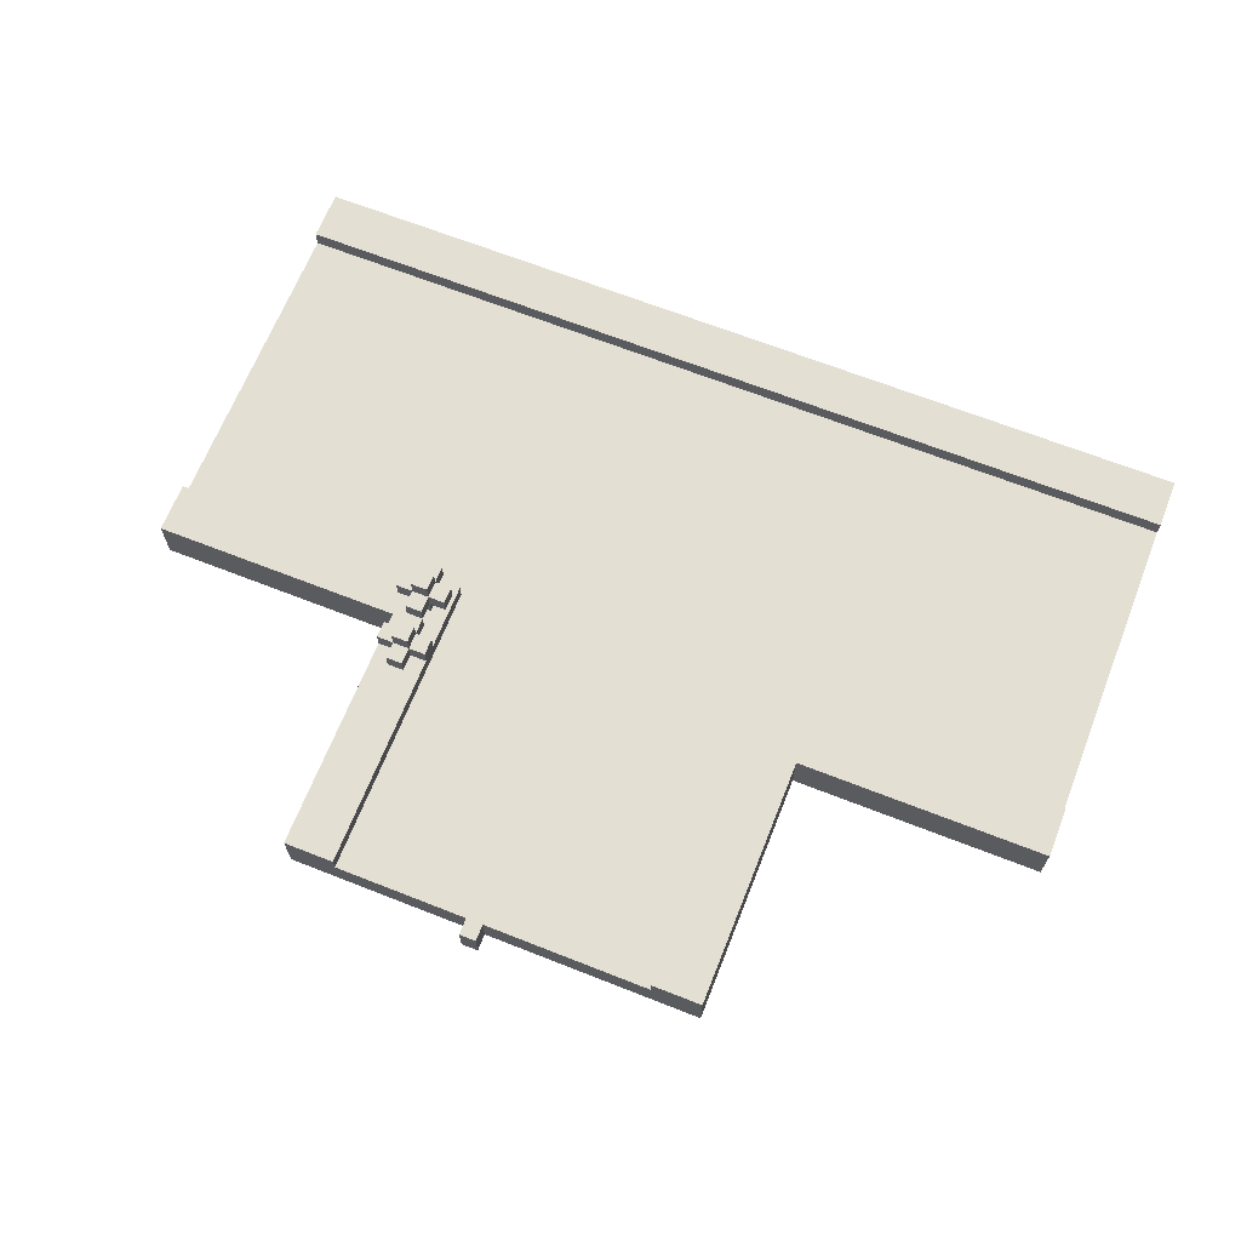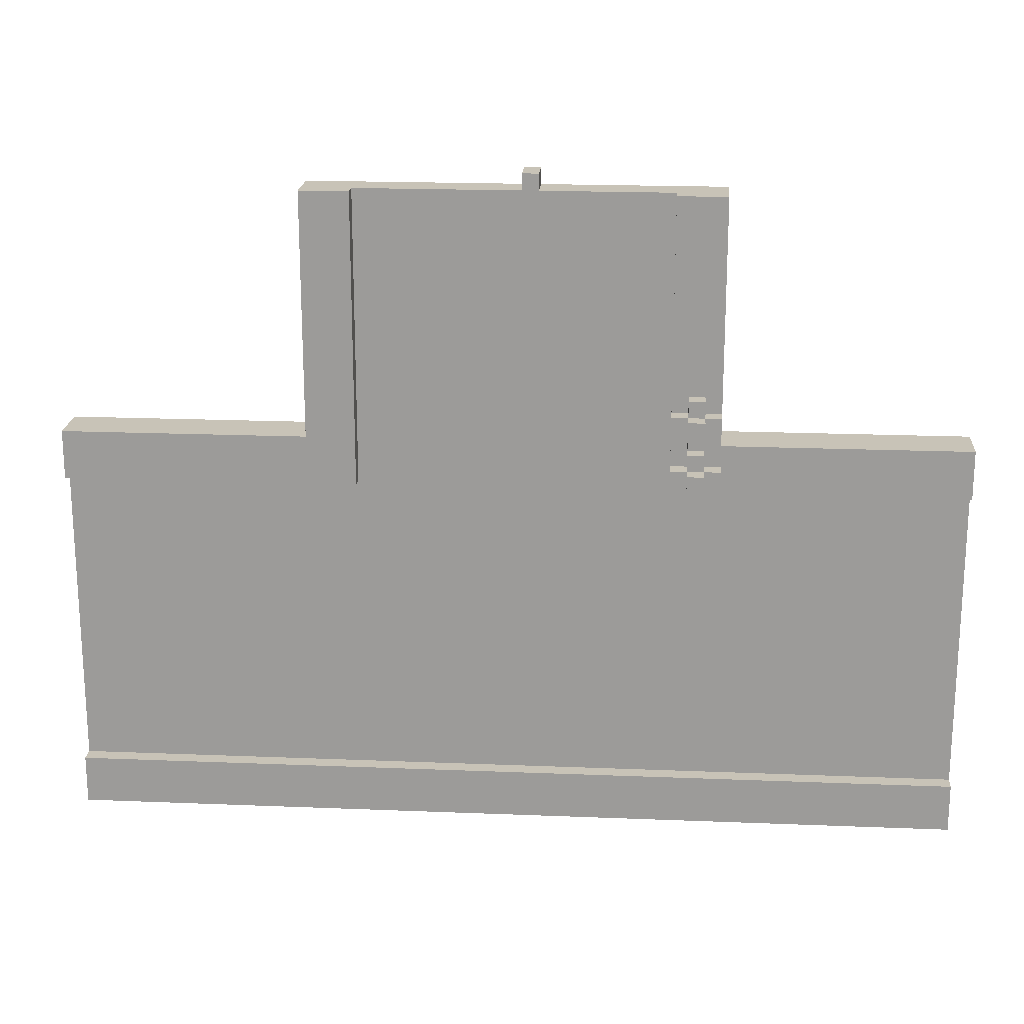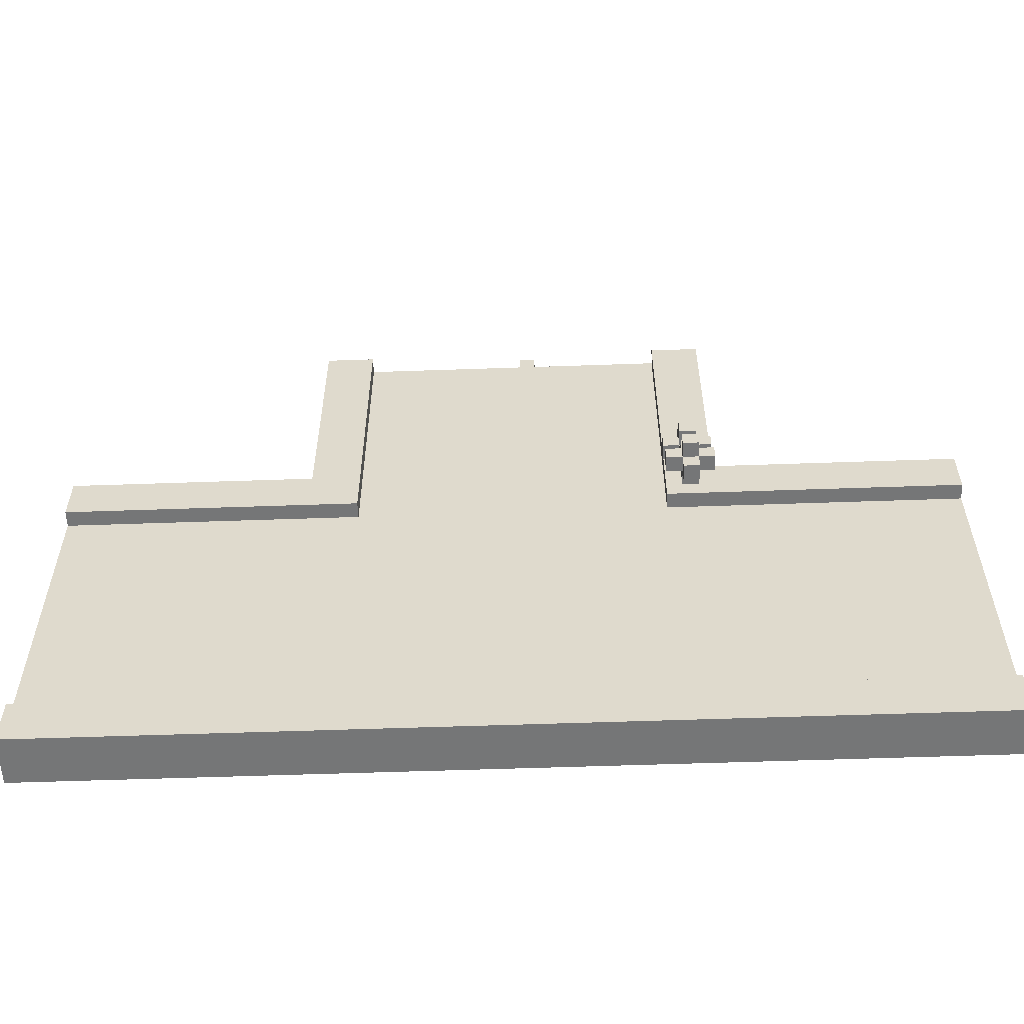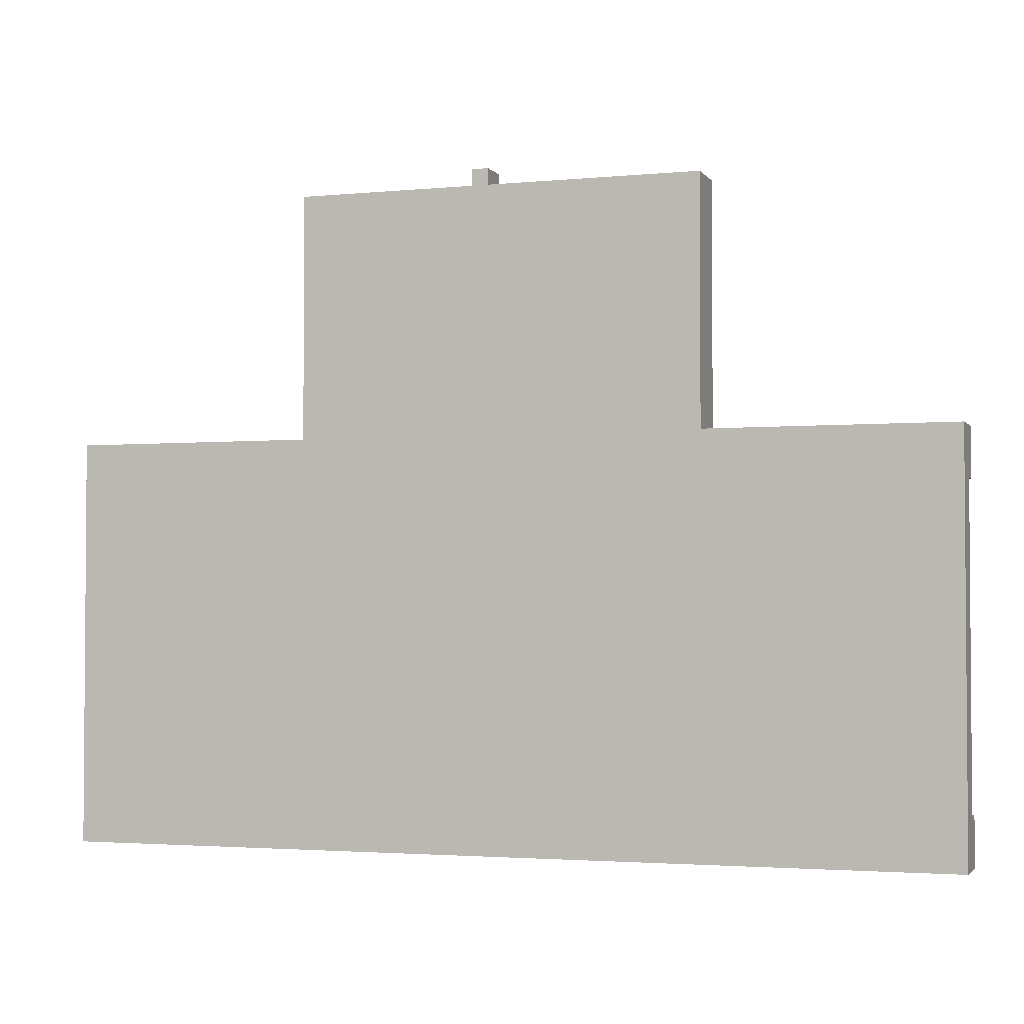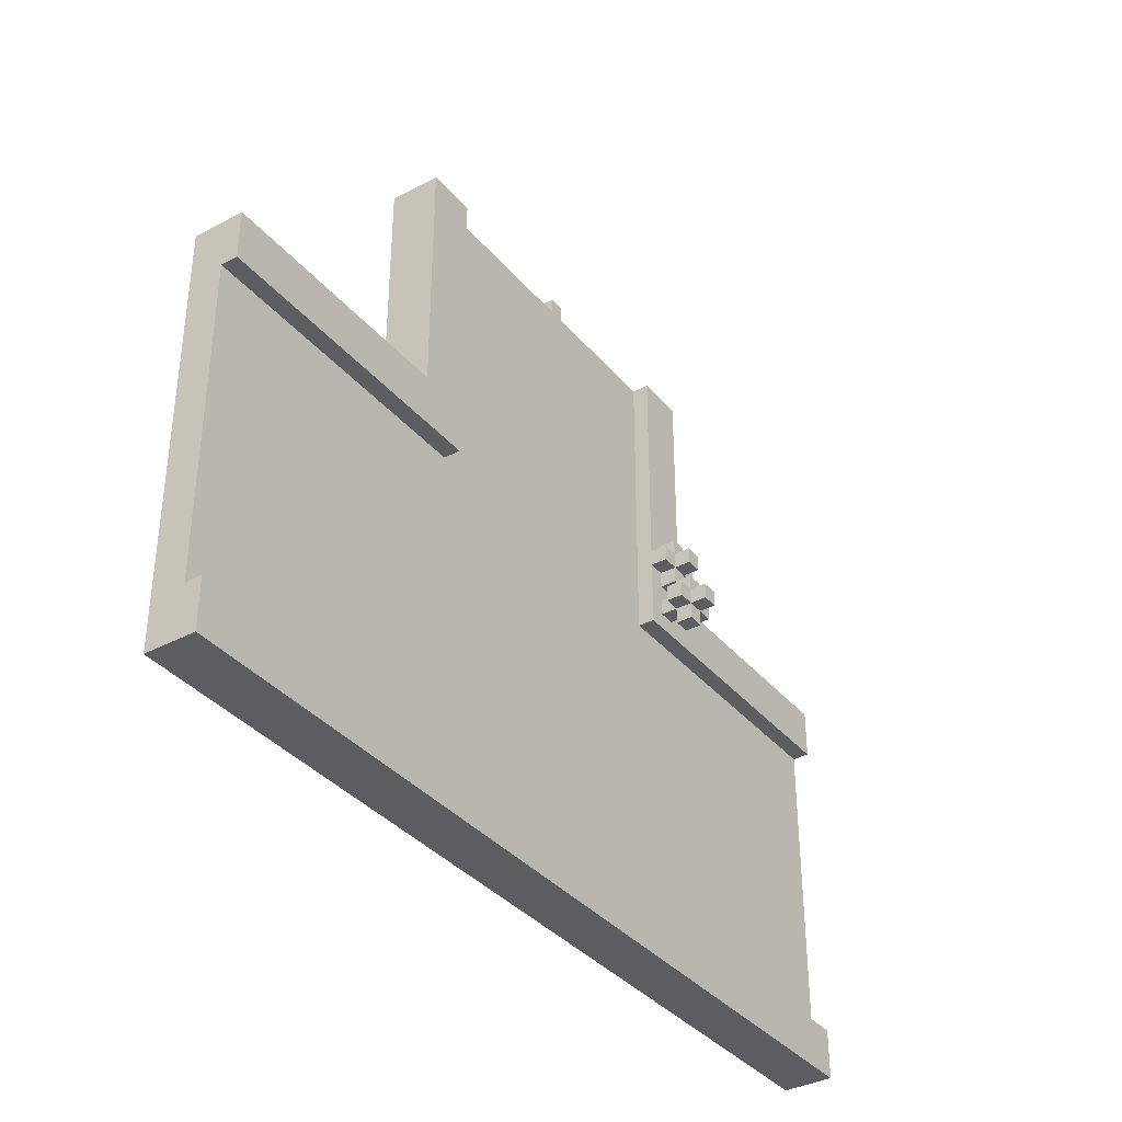
<metadata>
{"format":"obj","ext":"obj","renderer":"f3d","projection":"perspective","resolution":1024,"background":"white","views":[{"elev":66.7,"azim":21.6,"up":"+Y"},{"elev":19.6,"azim":-175.7,"up":"+Z"},{"elev":-56.7,"azim":-177.9,"up":"+Z"},{"elev":-2.6,"azim":18.7,"up":"+Z"},{"elev":-36.5,"azim":124.6,"up":"+Z"}]}
</metadata>
<code>
g roadV2-4
v -28 0 13
v -28 0 -12
v -28 1 10
v -28 1 9
v -28 1 8
v -28 1 1
v -28 1 -0
v -28 1 -7
v -28 1 -8
v -28 1 -9
v -28 2 10
v -28 2 9
v -28 2 8
v -28 2 1
v -28 2 -0
v -28 2 -7
v -28 2 -8
v -28 2 -9
v -28 3 13
v -28 3 10
v -28 3 -9
v -28 3 -12
v -13 0 28
v -13 0 13
v -13 3 28
v -13 3 15
v -13 3 14
v -13 3 13
v -13 4 15
v -13 4 14
v -13 4 12
v -13 4 11
v -13 5 12
v -13 5 11
v -12 3 16
v -12 3 15
v -12 3 14
v -12 3 13
v -12 3 12
v -12 3 11
v -12 4 16
v -12 4 15
v -12 4 14
v -12 4 13
v -12 4 12
v -12 4 11
v -12 4 10
v -12 5 15
v -12 5 14
v -12 5 13
v -12 5 12
v -12 5 11
v -12 5 10
v -12 6 12
v -12 6 11
v -11 4 12
v -11 4 11
v -11 5 12
v -11 5 11
v -2 0 29
v -2 0 28
v -2 1 28
v -2 2 29
v -2 2 28
v 9 2 28
v 9 2 10
v 9 3 28
v 9 3 10
v -12 4 12
v -12 4 11
v -12 5 12
v -12 5 11
v -11 3 16
v -11 3 15
v -11 3 14
v -11 3 13
v -11 3 12
v -11 3 11
v -11 4 16
v -11 4 15
v -11 4 14
v -11 4 13
v -11 4 12
v -11 4 11
v -11 4 10
v -11 5 15
v -11 5 14
v -11 5 13
v -11 5 12
v -11 5 11
v -11 5 10
v -11 6 12
v -11 6 11
v -10 2 28
v -10 2 10
v -10 3 28
v -10 3 15
v -10 3 14
v -10 3 10
v -10 4 15
v -10 4 14
v -10 4 12
v -10 4 11
v -10 5 12
v -10 5 11
v -1 0 29
v -1 0 28
v -1 1 28
v -1 2 29
v -1 2 28
v 12 0 28
v 12 0 13
v 12 3 28
v 12 3 13
v 27 0 13
v 27 0 -12
v 27 1 10
v 27 1 9
v 27 1 8
v 27 1 1
v 27 1 -0
v 27 1 -7
v 27 1 -8
v 27 1 -9
v 27 2 10
v 27 2 9
v 27 2 8
v 27 2 1
v 27 2 -0
v 27 2 -7
v 27 2 -8
v 27 2 -9
v 27 3 13
v 27 3 10
v 27 3 -9
v 27 3 -12
v -2 0 29
v -2 2 29
v -1 0 29
v -1 2 29
v -13 0 28
v -13 3 28
v -10 1 28
v -10 2 28
v -10 3 28
v -9 1 28
v -9 2 28
v -8 1 28
v -8 2 28
v -2 0 28
v -2 1 28
v -2 2 28
v -1 0 28
v -1 1 28
v -1 2 28
v 0 1 28
v 0 2 28
v 7 1 28
v 7 2 28
v 8 1 28
v 8 2 28
v 9 1 28
v 9 2 28
v 9 3 28
v 12 0 28
v 12 3 28
v -12 3 16
v -12 4 16
v -11 3 16
v -11 4 16
v -13 3 15
v -13 4 15
v -12 3 15
v -12 4 15
v -12 5 15
v -11 3 15
v -11 4 15
v -11 5 15
v -10 3 15
v -10 4 15
v -28 0 13
v -28 3 13
v -13 0 13
v -13 3 13
v -12 4 13
v -12 5 13
v -11 4 13
v -11 5 13
v 12 0 13
v 12 3 13
v 27 0 13
v 27 3 13
v -13 4 12
v -13 5 12
v -12 3 12
v -12 4 12
v -12 5 12
v -12 6 12
v -11 3 12
v -11 4 12
v -11 5 12
v -11 6 12
v -10 4 12
v -10 5 12
v -12 4 11
v -12 5 11
v -11 4 11
v -11 5 11
v -28 2 -9
v -28 3 -9
v 27 2 -9
v 27 3 -9
v -13 3 14
v -13 4 14
v -12 3 14
v -12 4 14
v -12 5 14
v -11 3 14
v -11 4 14
v -11 5 14
v -10 3 14
v -10 4 14
v -12 3 13
v -12 4 13
v -11 3 13
v -11 4 13
v -12 4 12
v -12 5 12
v -11 4 12
v -11 5 12
v -13 4 11
v -13 5 11
v -12 3 11
v -12 4 11
v -12 5 11
v -12 6 11
v -11 3 11
v -11 4 11
v -11 5 11
v -11 6 11
v -10 4 11
v -10 5 11
v -28 2 10
v -28 3 10
v -12 4 10
v -12 5 10
v -11 4 10
v -11 5 10
v -10 2 10
v -10 3 10
v 9 2 10
v 9 3 10
v 27 2 10
v 27 3 10
v -28 0 -12
v -28 3 -12
v -10 1 -12
v -10 2 -12
v -9 1 -12
v -9 2 -12
v -8 1 -12
v -8 2 -12
v -1 1 -12
v -1 2 -12
v 0 1 -12
v 0 2 -12
v 7 1 -12
v 7 2 -12
v 8 1 -12
v 8 2 -12
v 9 1 -12
v 9 2 -12
v 27 0 -12
v 27 3 -12
v -2 0 29
v -1 0 29
v -13 0 28
v -2 0 28
v -1 0 28
v 12 0 28
v -10 0 15
v 9 0 15
v -28 0 13
v -13 0 13
v 12 0 13
v 27 0 13
v -10 0 -9
v 9 0 -9
v -28 0 -12
v 27 0 -12
v -12 4 13
v -11 4 13
v -13 4 12
v -12 4 12
v -11 4 12
v -10 4 12
v -13 4 11
v -12 4 11
v -11 4 11
v -10 4 11
v -12 4 10
v -11 4 10
v -12 5 12
v -11 5 12
v -12 5 11
v -11 5 11
v -2 2 29
v -1 2 29
v -10 2 28
v -9 2 28
v -8 2 28
v -2 2 28
v -1 2 28
v 0 2 28
v 7 2 28
v 8 2 28
v 9 2 28
v -1 2 27
v 0 2 27
v -1 2 23
v 0 2 23
v -1 2 19
v 0 2 19
v -1 2 15
v 0 2 15
v -1 2 11
v 0 2 11
v -28 2 10
v -10 2 10
v 9 2 10
v 27 2 10
v -28 2 9
v -9 2 9
v 8 2 9
v 27 2 9
v -28 2 8
v -8 2 8
v 7 2 8
v 27 2 8
v -1 2 7
v 0 2 7
v -1 2 3
v 0 2 3
v -28 2 1
v -26 2 1
v -22 2 1
v -18 2 1
v -14 2 1
v -10 2 1
v -6 2 1
v -2 2 1
v 1 2 1
v 5 2 1
v 9 2 1
v 13 2 1
v 17 2 1
v 21 2 1
v 25 2 1
v 27 2 1
v -28 2 -0
v -26 2 -0
v -22 2 -0
v -18 2 -0
v -14 2 -0
v -10 2 -0
v -6 2 -0
v -2 2 -0
v 1 2 -0
v 5 2 -0
v 9 2 -0
v 13 2 -0
v 17 2 -0
v 21 2 -0
v 25 2 -0
v 27 2 -0
v -28 2 -7
v 27 2 -7
v -28 2 -8
v 27 2 -8
v -28 2 -9
v 27 2 -9
v -13 3 28
v -10 3 28
v 9 3 28
v 12 3 28
v -12 3 16
v -11 3 16
v -13 3 15
v -12 3 15
v -11 3 15
v -10 3 15
v -13 3 14
v -12 3 14
v -11 3 14
v -10 3 14
v -28 3 13
v -13 3 13
v -12 3 13
v -11 3 13
v 12 3 13
v 27 3 13
v -12 3 12
v -11 3 12
v -12 3 11
v -11 3 11
v -28 3 10
v -10 3 10
v 9 3 10
v 27 3 10
v -28 3 -9
v 27 3 -9
v -28 3 -12
v 27 3 -12
v -12 4 16
v -11 4 16
v -13 4 15
v -12 4 15
v -11 4 15
v -10 4 15
v -13 4 14
v -12 4 14
v -11 4 14
v -10 4 14
v -12 4 13
v -11 4 13
v -12 4 12
v -11 4 12
v -12 4 11
v -11 4 11
v -12 5 15
v -11 5 15
v -12 5 14
v -11 5 14
v -12 5 13
v -11 5 13
v -13 5 12
v -12 5 12
v -11 5 12
v -10 5 12
v -13 5 11
v -12 5 11
v -11 5 11
v -10 5 11
v -12 5 10
v -11 5 10
v -12 6 12
v -11 6 12
v -12 6 11
v -11 6 11
f 3 2 1
f 4 2 3
f 5 2 4
f 6 2 5
f 7 2 6
f 8 2 7
f 9 2 8
f 10 2 9
f 11 3 1
f 11 4 3
f 12 5 4
f 12 4 11
f 13 6 5
f 13 5 12
f 14 7 6
f 14 6 13
f 15 8 7
f 15 7 14
f 16 9 8
f 16 8 15
f 17 10 9
f 17 9 16
f 18 2 10
f 18 10 17
f 19 11 1
f 20 11 19
f 21 2 18
f 22 2 21
f 25 24 23
f 26 24 25
f 27 24 26
f 28 24 27
f 29 27 26
f 30 27 29
f 33 32 31
f 34 32 33
f 41 36 35
f 42 36 41
f 43 38 37
f 44 38 43
f 45 40 39
f 46 40 45
f 48 43 42
f 49 43 48
f 50 45 44
f 51 45 50
f 52 47 46
f 53 47 52
f 54 52 51
f 55 52 54
f 58 57 56
f 59 57 58
f 62 61 60
f 63 62 60
f 64 62 63
f 67 66 65
f 68 66 67
f 69 70 71
f 71 70 72
f 73 74 79
f 79 74 80
f 75 76 81
f 81 76 82
f 77 78 83
f 83 78 84
f 80 81 86
f 86 81 87
f 82 83 88
f 88 83 89
f 84 85 90
f 90 85 91
f 89 90 92
f 92 90 93
f 94 95 96
f 96 95 97
f 97 95 98
f 98 95 99
f 97 98 100
f 100 98 101
f 102 103 104
f 104 103 105
f 106 107 108
f 106 108 109
f 109 108 110
f 111 112 113
f 113 112 114
f 115 116 117
f 117 116 118
f 118 116 119
f 119 116 120
f 120 116 121
f 121 116 122
f 122 116 123
f 123 116 124
f 115 117 125
f 117 118 125
f 118 119 126
f 125 118 126
f 119 120 127
f 126 119 127
f 120 121 128
f 127 120 128
f 121 122 129
f 128 121 129
f 122 123 130
f 129 122 130
f 123 124 131
f 130 123 131
f 124 116 132
f 131 124 132
f 115 125 133
f 133 125 134
f 132 116 135
f 135 116 136
f 139 138 137
f 140 138 139
f 143 142 141
f 144 142 143
f 145 142 144
f 146 143 141
f 146 144 143
f 147 144 146
f 148 146 141
f 148 147 146
f 149 147 148
f 150 148 141
f 151 149 148
f 151 148 150
f 152 149 151
f 156 154 153
f 156 155 154
f 157 155 156
f 158 156 153
f 158 157 156
f 159 157 158
f 160 158 153
f 160 159 158
f 161 159 160
f 162 160 153
f 162 161 160
f 163 161 162
f 165 163 162
f 165 164 163
f 165 162 153
f 166 164 165
f 169 168 167
f 170 168 169
f 173 172 171
f 174 172 173
f 177 175 174
f 178 175 177
f 179 177 176
f 180 177 179
f 183 182 181
f 184 182 183
f 187 186 185
f 188 186 187
f 191 190 189
f 192 190 191
f 196 194 193
f 197 194 196
f 199 196 195
f 200 196 199
f 201 198 197
f 202 198 201
f 203 201 200
f 204 201 203
f 207 206 205
f 208 206 207
f 211 210 209
f 212 210 211
f 213 214 215
f 215 214 216
f 216 217 219
f 219 217 220
f 218 219 221
f 221 219 222
f 223 224 225
f 225 224 226
f 227 228 229
f 229 228 230
f 231 232 234
f 234 232 235
f 233 234 237
f 237 234 238
f 235 236 239
f 239 236 240
f 238 239 241
f 241 239 242
f 245 246 247
f 247 246 248
f 243 244 249
f 249 244 250
f 251 252 253
f 253 252 254
f 255 256 257
f 257 256 258
f 255 257 259
f 257 258 259
f 258 256 260
f 259 258 260
f 255 259 261
f 259 260 261
f 260 256 262
f 261 260 262
f 255 261 263
f 261 262 263
f 262 256 264
f 263 262 264
f 255 263 265
f 263 264 265
f 264 256 266
f 265 264 266
f 255 265 267
f 265 266 267
f 266 256 268
f 267 266 268
f 255 267 269
f 267 268 269
f 268 256 270
f 269 268 270
f 255 269 271
f 269 270 271
f 270 256 272
f 271 270 272
f 255 271 273
f 271 272 273
f 272 256 274
f 273 272 274
f 278 276 275
f 279 276 278
f 281 278 277
f 281 280 279
f 281 279 278
f 282 280 281
f 284 281 277
f 285 280 282
f 287 284 283
f 287 282 281
f 287 281 284
f 288 286 285
f 288 282 287
f 288 285 282
f 289 287 283
f 289 288 287
f 290 286 288
f 290 288 289
f 294 292 291
f 295 292 294
f 297 294 293
f 298 294 297
f 299 296 295
f 300 296 299
f 301 299 298
f 302 299 301
f 305 304 303
f 306 304 305
f 307 308 312
f 312 308 313
f 311 312 318
f 312 313 318
f 313 314 318
f 314 315 319
f 318 314 319
f 311 318 320
f 318 319 320
f 319 315 321
f 320 319 321
f 311 320 322
f 320 321 322
f 321 315 323
f 322 321 323
f 311 322 324
f 322 323 324
f 323 315 325
f 324 323 325
f 311 324 326
f 324 325 326
f 325 315 327
f 326 325 327
f 309 310 329
f 316 317 330
f 328 329 332
f 310 311 333
f 332 329 333
f 329 310 333
f 330 331 334
f 315 316 334
f 316 330 334
f 334 331 335
f 332 333 336
f 333 311 337
f 336 333 337
f 311 326 337
f 326 327 337
f 327 315 338
f 337 327 338
f 334 335 338
f 315 334 338
f 338 335 339
f 336 337 340
f 337 338 340
f 338 339 340
f 340 339 341
f 336 340 342
f 340 341 342
f 341 339 343
f 342 341 343
f 336 342 344
f 342 343 344
f 344 343 345
f 345 343 346
f 346 343 347
f 347 343 348
f 348 343 349
f 349 343 350
f 350 343 351
f 343 339 352
f 351 343 352
f 352 339 353
f 353 339 354
f 354 339 355
f 355 339 356
f 356 339 357
f 357 339 358
f 358 339 359
f 344 345 360
f 345 346 361
f 360 345 361
f 346 347 362
f 361 346 362
f 347 348 363
f 362 347 363
f 348 349 364
f 363 348 364
f 349 350 365
f 364 349 365
f 350 351 366
f 365 350 366
f 351 352 367
f 366 351 367
f 352 353 368
f 367 352 368
f 353 354 369
f 368 353 369
f 354 355 370
f 369 354 370
f 355 356 371
f 370 355 371
f 356 357 372
f 371 356 372
f 357 358 373
f 372 357 373
f 358 359 374
f 373 358 374
f 374 359 375
f 364 365 376
f 360 361 376
f 374 375 376
f 373 374 376
f 372 373 376
f 371 372 376
f 370 371 376
f 369 370 376
f 368 369 376
f 367 368 376
f 366 367 376
f 365 366 376
f 363 364 376
f 362 363 376
f 361 362 376
f 376 375 377
f 376 377 378
f 378 377 379
f 378 379 380
f 380 379 381
f 382 383 386
f 386 383 387
f 382 386 388
f 388 386 389
f 387 383 390
f 390 383 391
f 392 393 397
f 397 393 398
f 394 395 399
f 384 385 400
f 398 399 402
f 397 398 402
f 396 397 402
f 399 395 403
f 402 399 403
f 396 402 404
f 403 395 405
f 396 404 406
f 404 405 406
f 405 395 407
f 406 405 407
f 400 401 408
f 384 400 408
f 408 401 409
f 410 411 412
f 412 411 413
f 414 415 417
f 417 415 418
f 416 417 420
f 420 417 421
f 418 419 422
f 422 419 423
f 421 422 424
f 424 422 425
f 426 427 428
f 428 427 429
f 430 431 432
f 432 431 433
f 434 435 437
f 437 435 438
f 436 437 440
f 440 437 441
f 438 439 442
f 442 439 443
f 441 442 444
f 444 442 445
f 446 447 448
f 448 447 449

</code>
